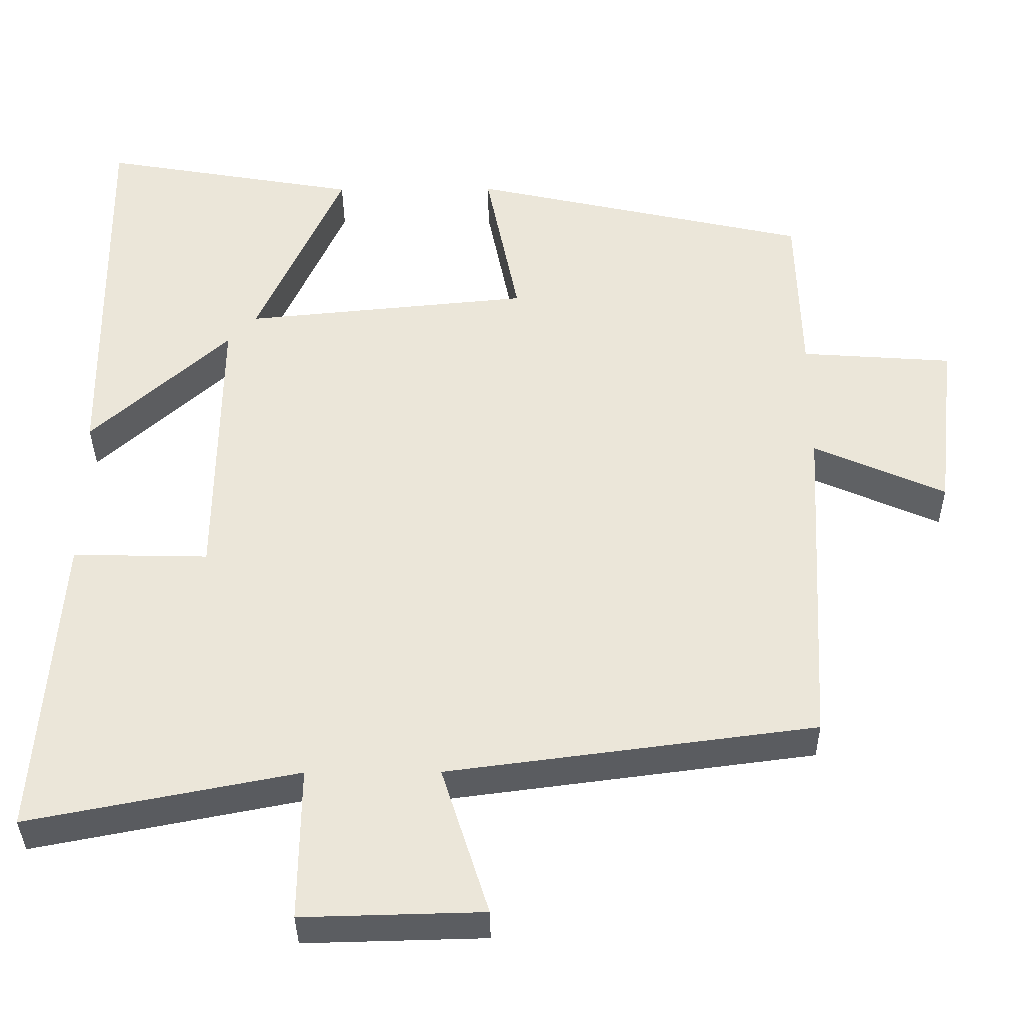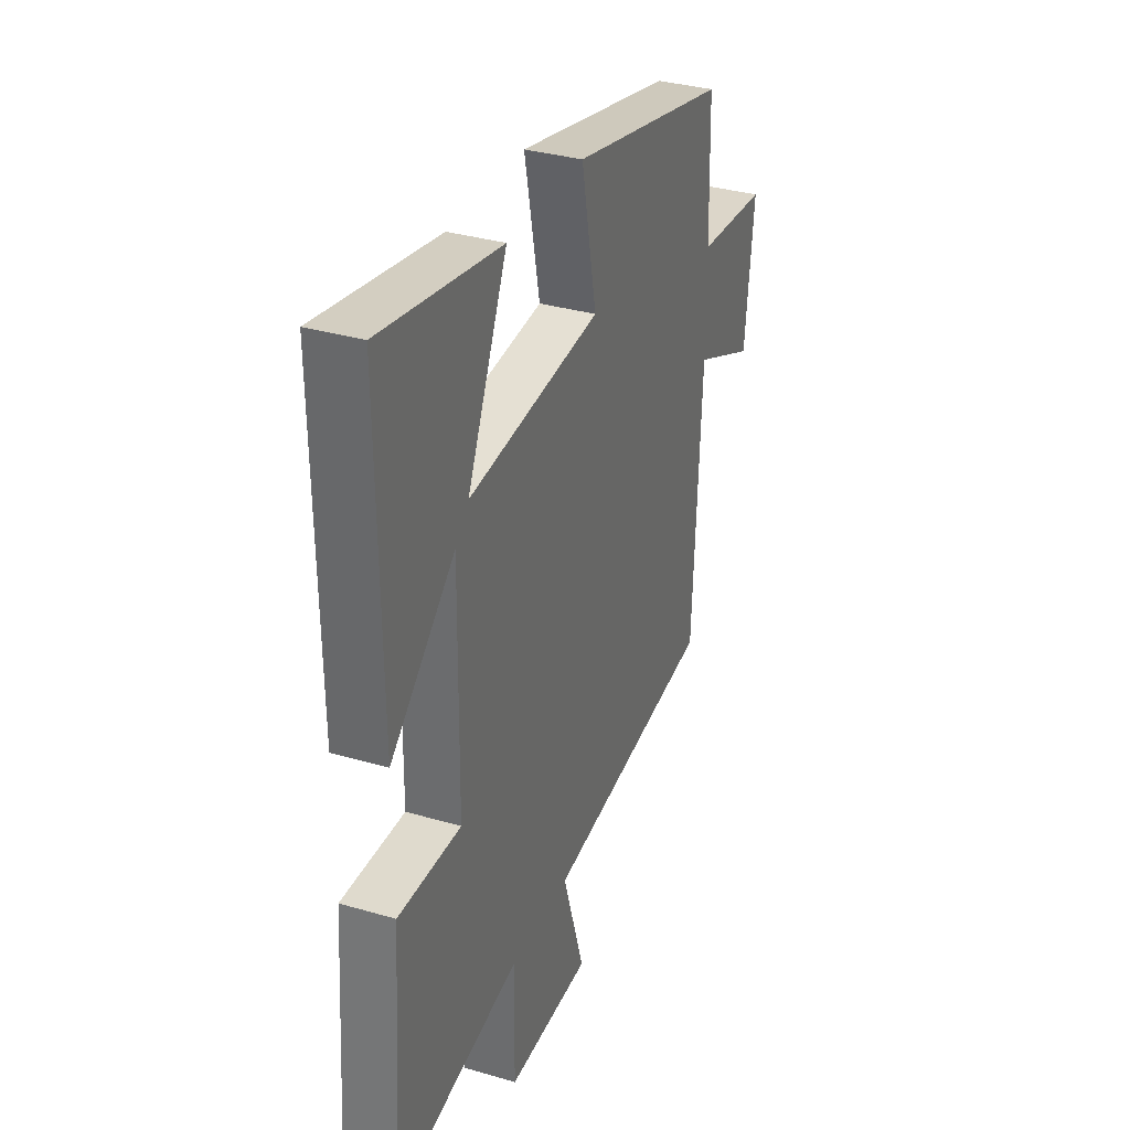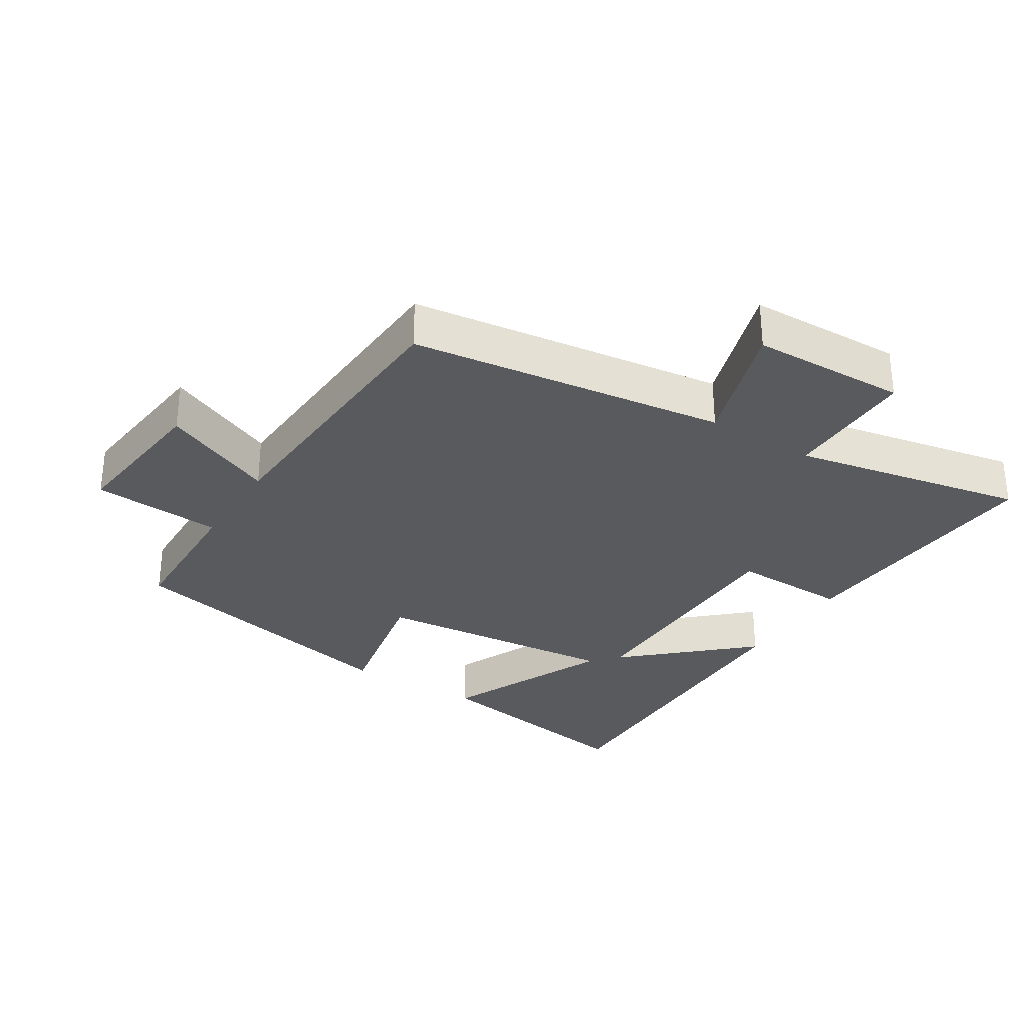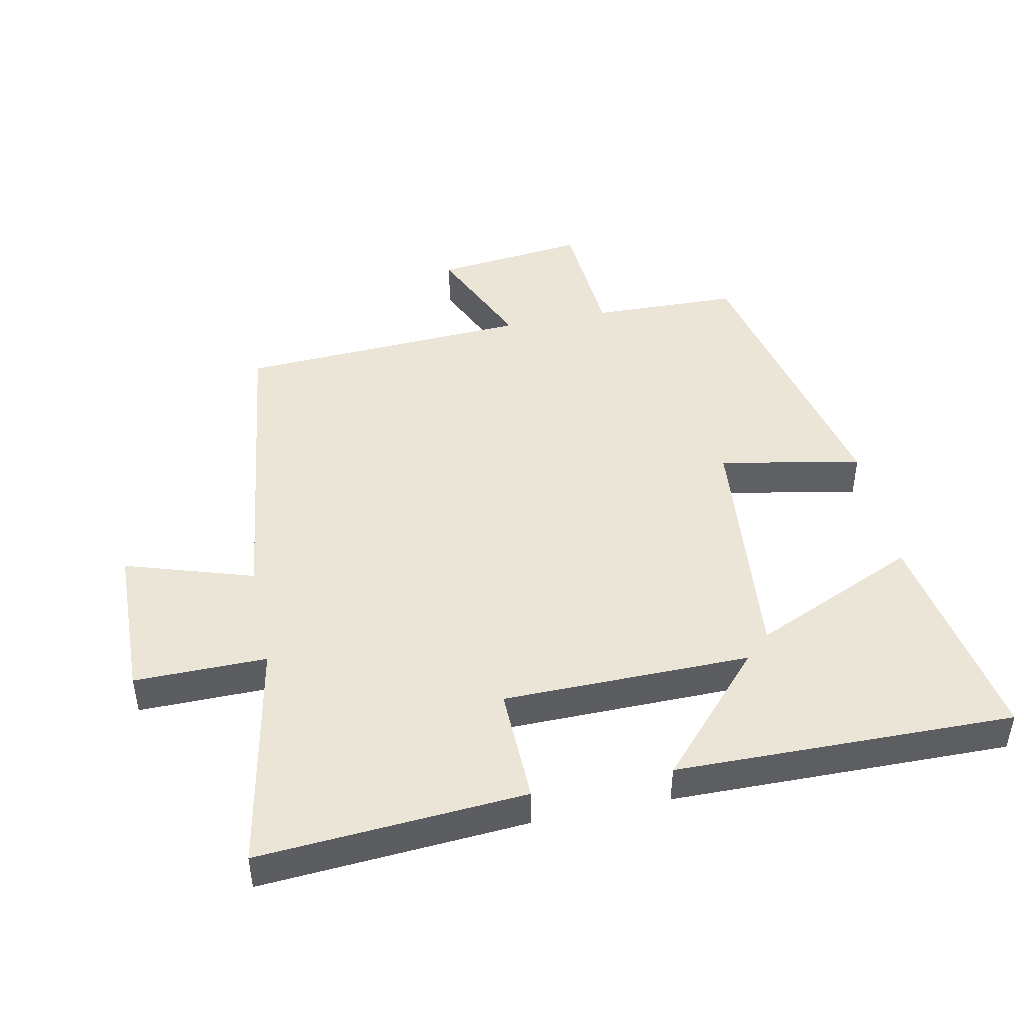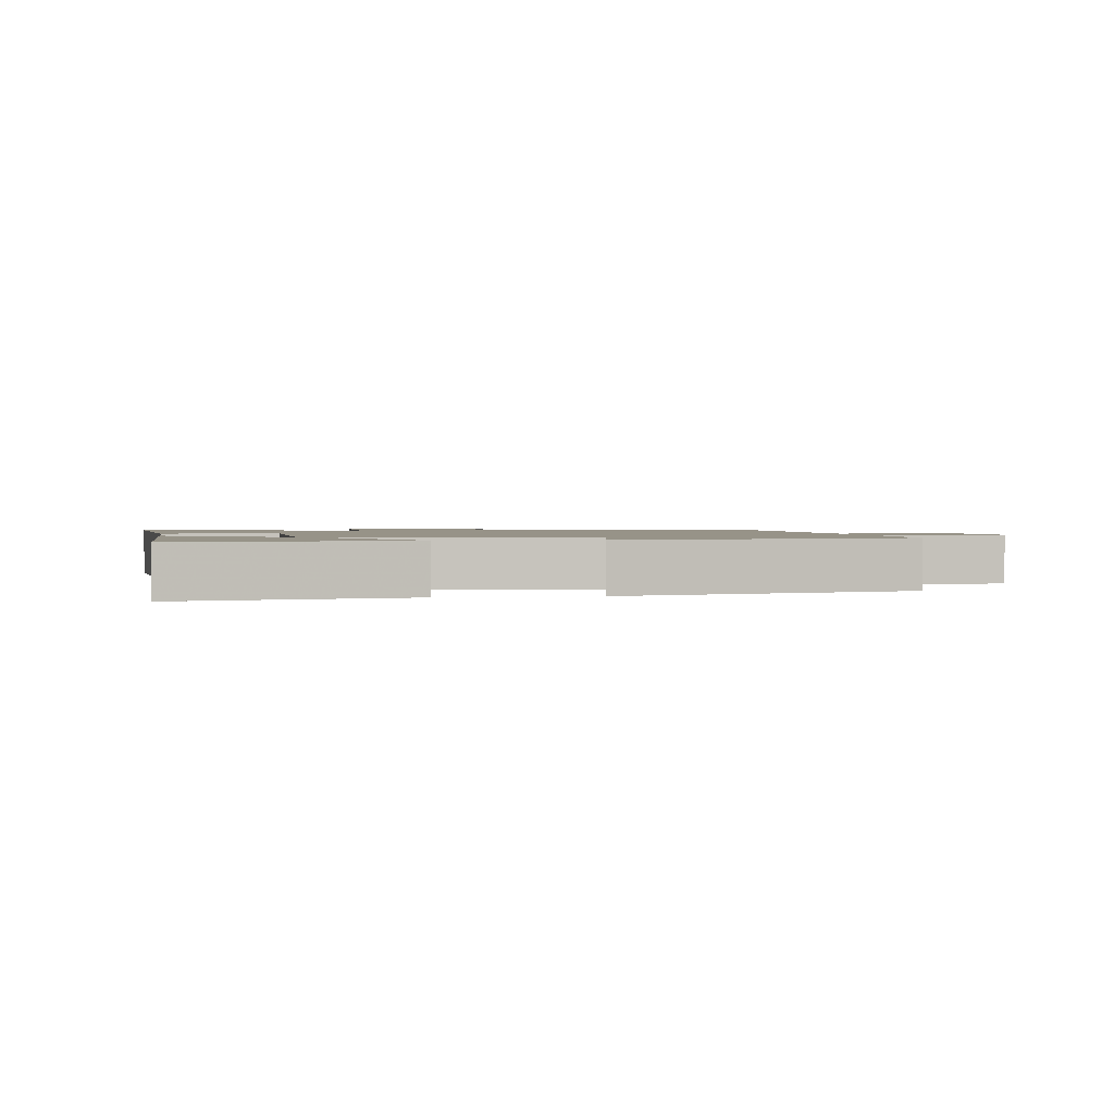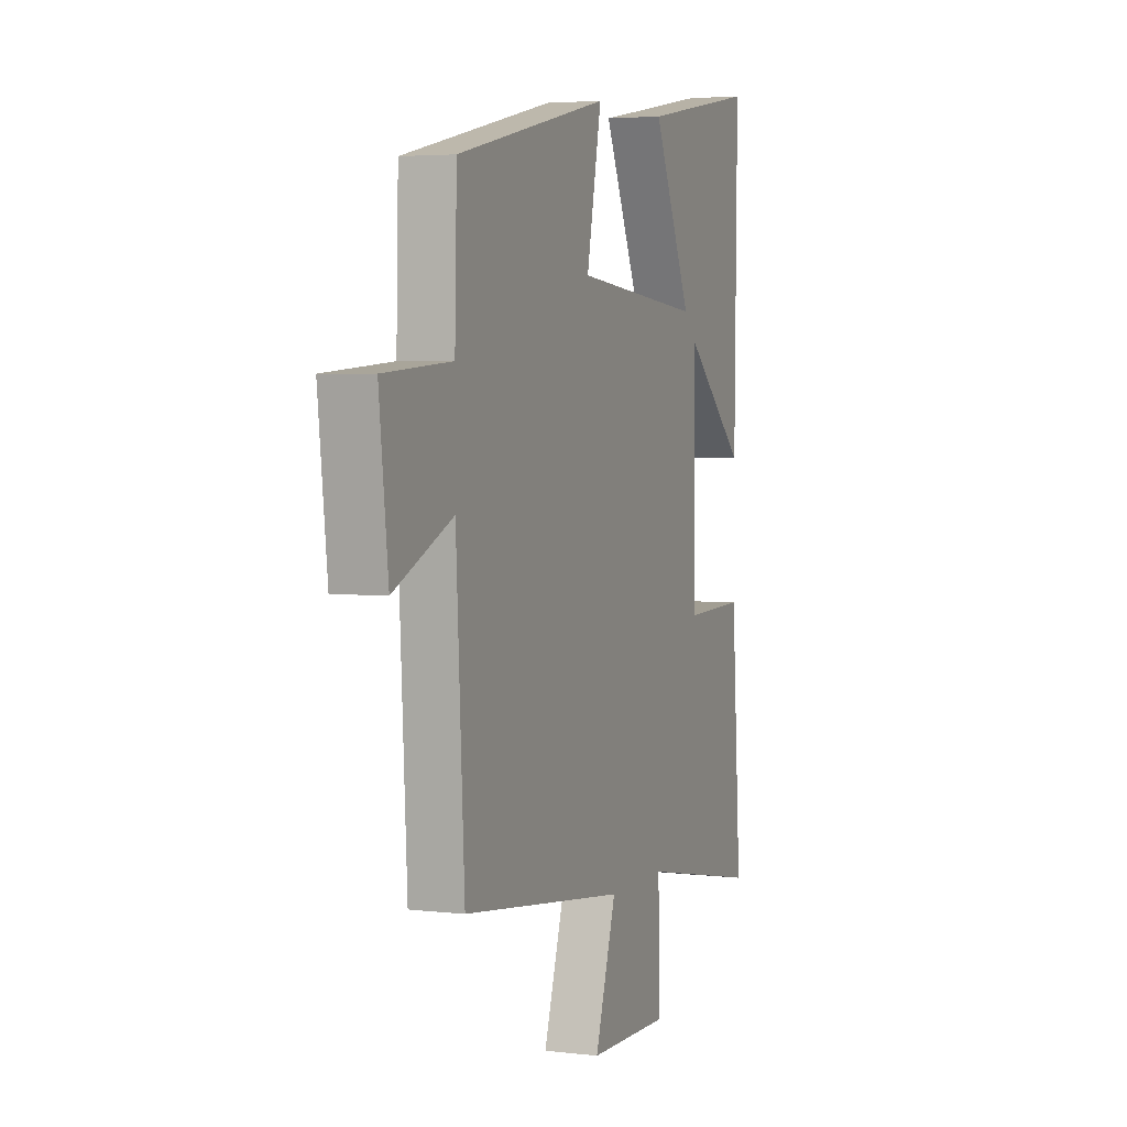
<metadata>
{"format":"obj","ext":"obj","renderer":"f3d","projection":"perspective","resolution":1024,"background":"white","views":[{"elev":-36.1,"azim":0.5,"up":"+Z"},{"elev":33.7,"azim":-68.3,"up":"+Z"},{"elev":-31.0,"azim":148.0,"up":"+Y"},{"elev":45.8,"azim":-101.6,"up":"+Y"},{"elev":1.4,"azim":-9.6,"up":"+Y"},{"elev":3.9,"azim":111.3,"up":"+Z"}]}
</metadata>
<code>
v -0.529 0.07 -0.569
v -0.5 0.07 -0.164
v -0.323 0.07 -0.168
v -0.319 0.07 0.208
v -0.5 0.07 0.044
v -0.507 0.07 0.558
v -0.169 0.07 0.5
v -0.282 0.07 0.248
v 0.092 0.07 0.284
v 0.049 0.07 0.5
v 0.494 0.07 0.401
v 0.5 0.07 0.177
v 0.698 0.07 0.163
v 0.672 0.07 -0.067
v 0.5 0.07 0.009
v 0.476 0.07 -0.437
v -0.004 0.07 -0.5
v 0.058 0.07 -0.695
v -0.178 0.07 -0.701
v -0.176 0.07 -0.5
v -0.529 0 -0.569
v -0.5 0 -0.164
v -0.323 0 -0.168
v -0.319 0 0.208
v -0.5 0 0.044
v -0.507 0 0.558
v -0.169 0 0.5
v -0.282 0 0.248
v 0.092 0 0.284
v 0.049 0 0.5
v 0.494 0 0.401
v 0.5 0 0.177
v 0.698 0 0.163
v 0.672 0 -0.067
v 0.5 0 0.009
v 0.476 0 -0.437
v -0.004 0 -0.5
v 0.058 0 -0.695
v -0.178 0 -0.701
v -0.176 0 -0.5
f 17 18 19 20
f 15 16 17 20
f 15 20 1
f 12 13 14 15
f 9 10 11 12
f 8 9 12 15
f 5 6 7 8
f 4 5 8
f 3 4 8 15
f 1 2 3
f 1 3 15
f 40 39 38 37
f 40 37 36 35
f 21 40 35
f 35 34 33 32
f 32 31 30 29
f 35 32 29 28
f 28 27 26 25
f 28 25 24
f 35 28 24 23
f 23 22 21
f 35 23 21
f 1 21 22 2
f 2 22 23 3
f 3 23 24 4
f 4 24 25 5
f 5 25 26 6
f 6 26 27 7
f 7 27 28 8
f 8 28 29 9
f 9 29 30 10
f 10 30 31 11
f 11 31 32 12
f 12 32 33 13
f 13 33 34 14
f 14 34 35 15
f 15 35 36 16
f 16 36 37 17
f 17 37 38 18
f 18 38 39 19
f 19 39 40 20
f 20 40 21 1

</code>
